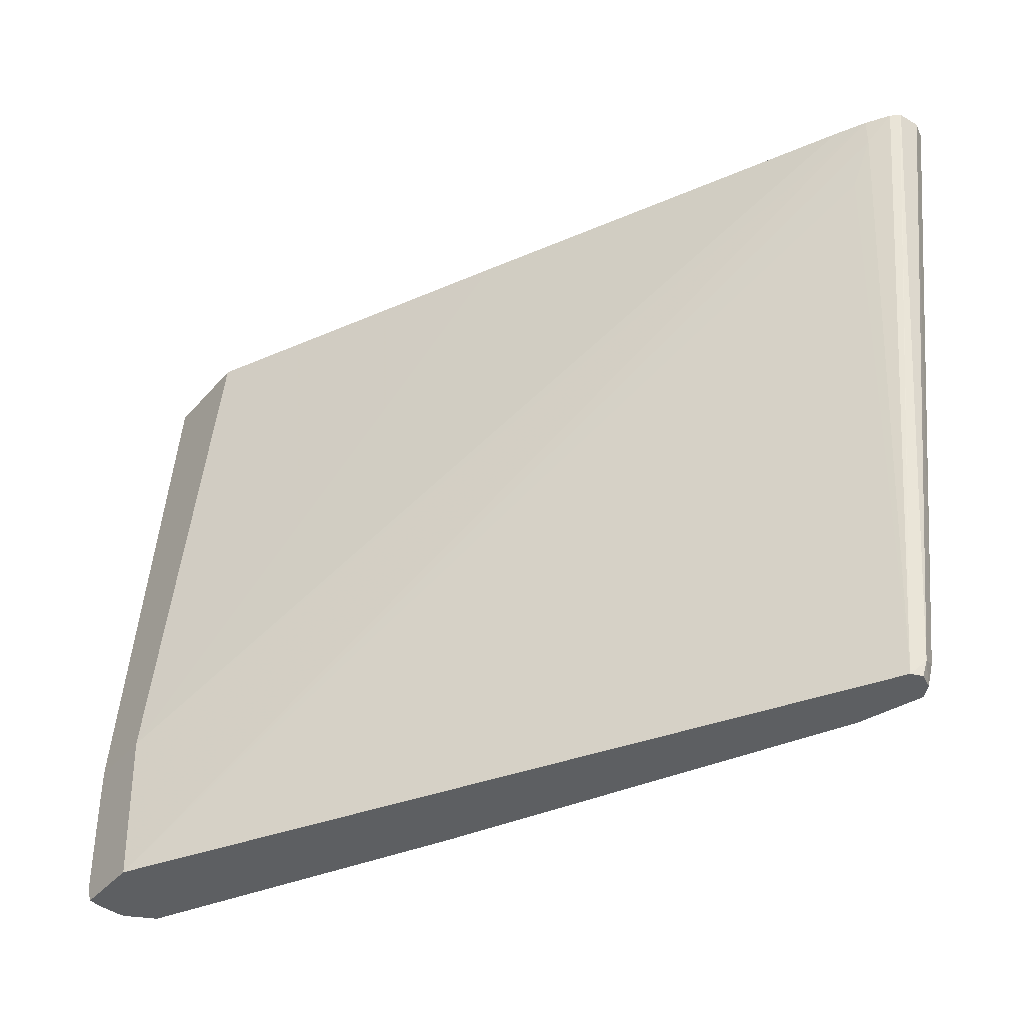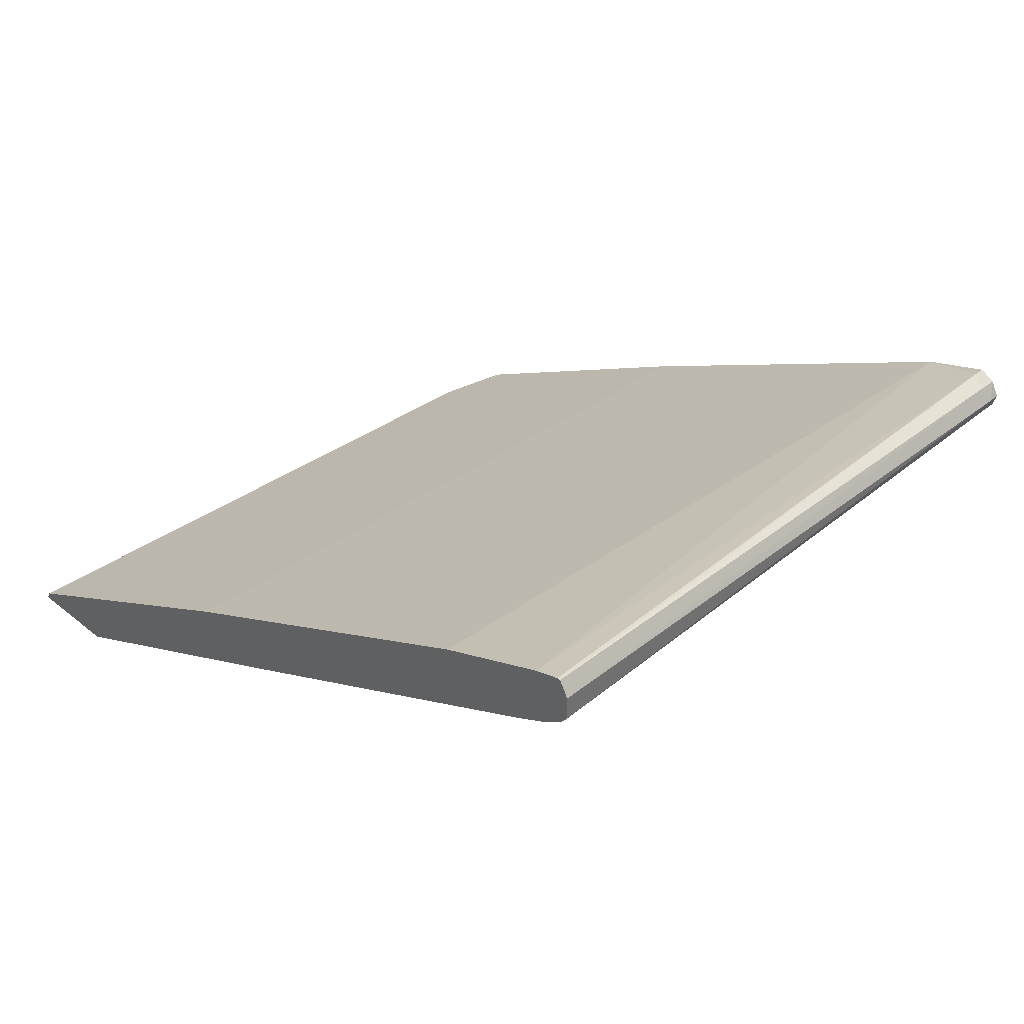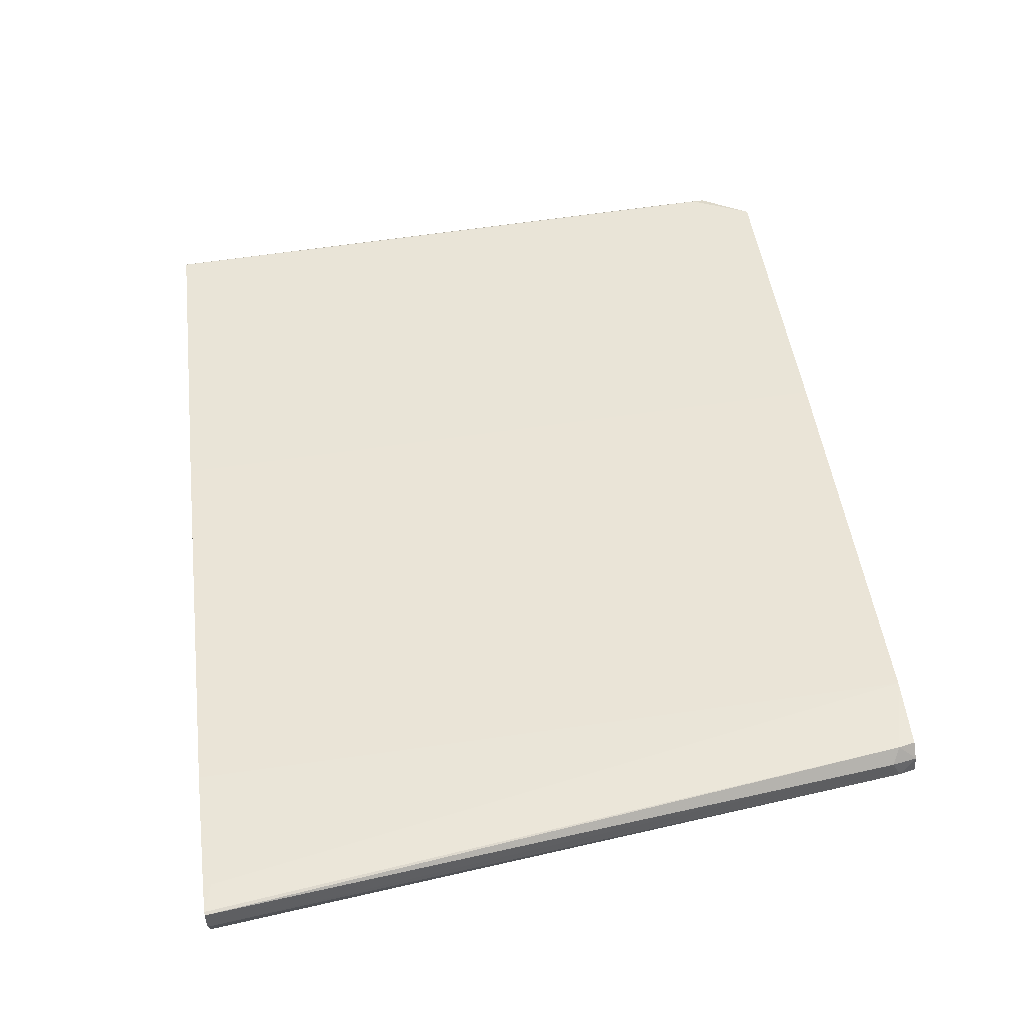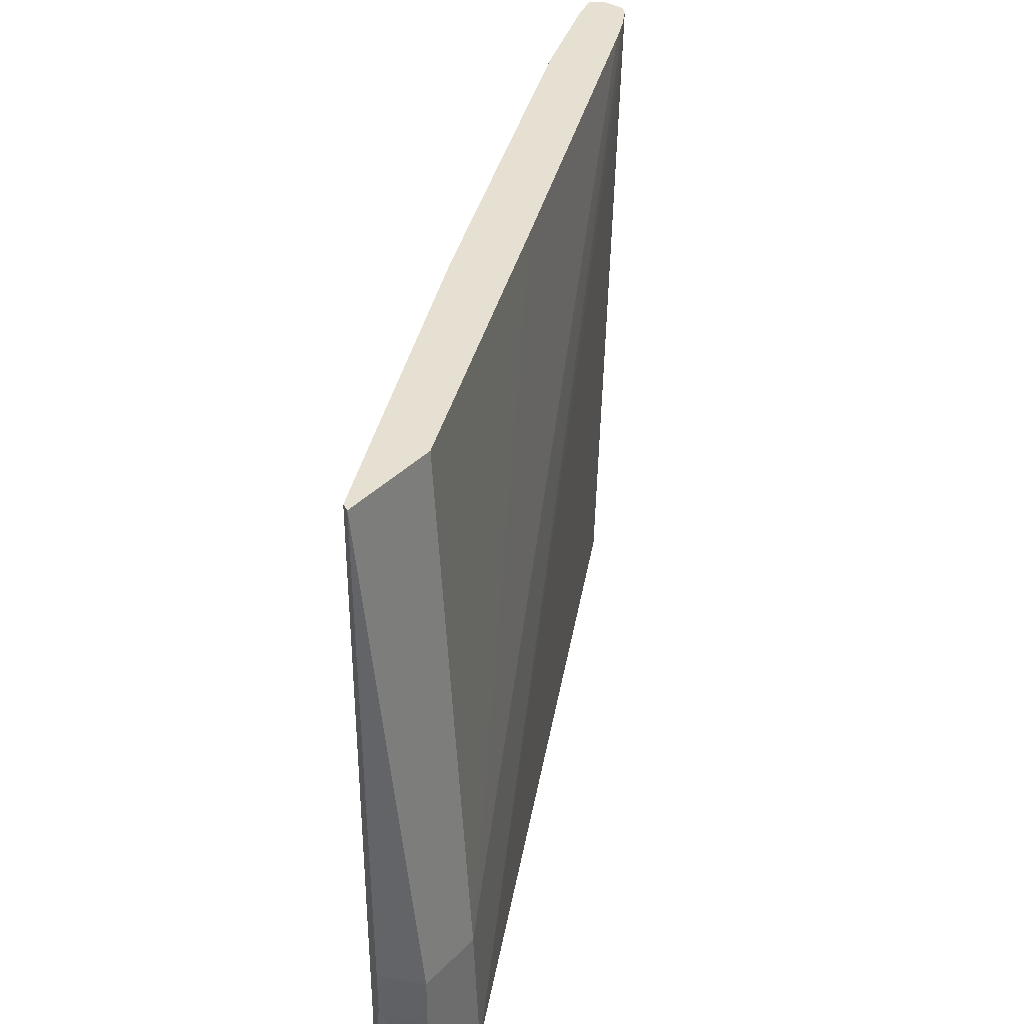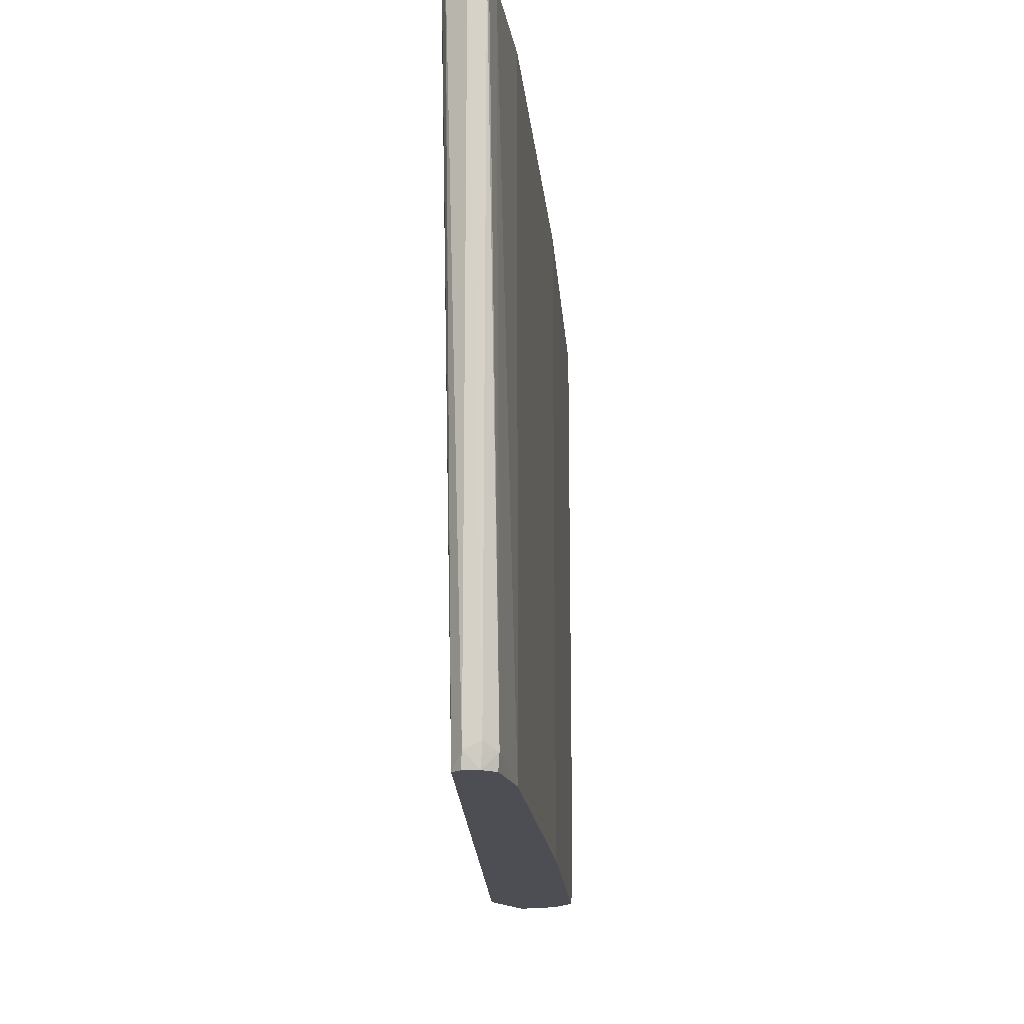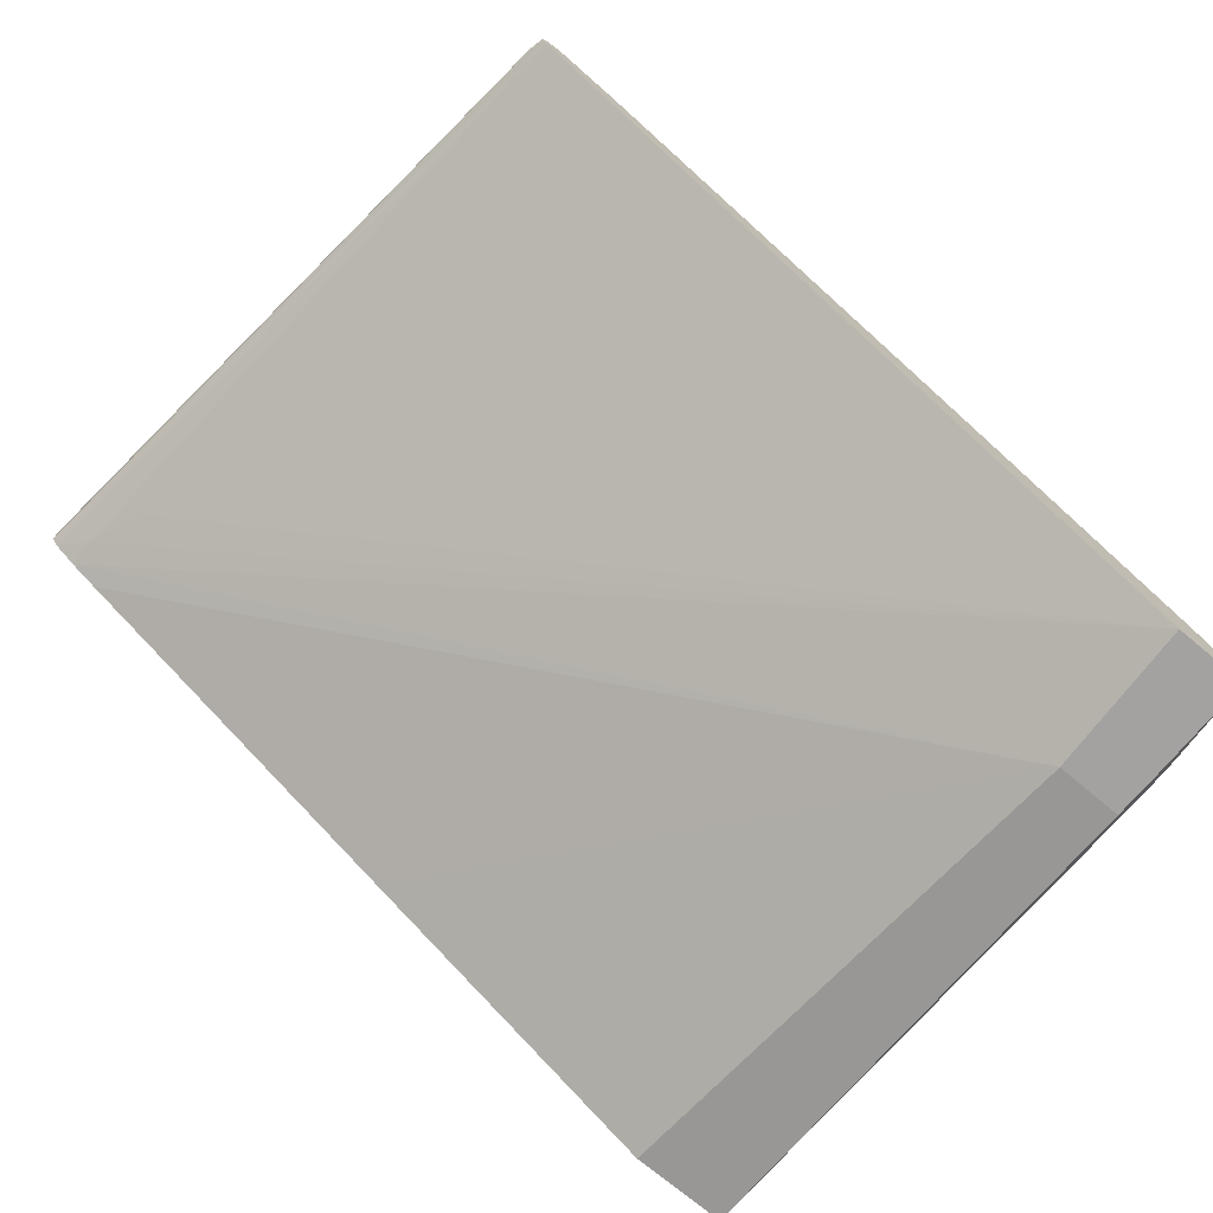
<metadata>
{"format":"obj","ext":"obj","renderer":"f3d","projection":"perspective","resolution":1024,"background":"white","views":[{"elev":-39.7,"azim":53.5,"up":"+Z"},{"elev":36.1,"azim":46.5,"up":"+Y"},{"elev":72.3,"azim":82.2,"up":"+Y"},{"elev":37.8,"azim":-51.5,"up":"+Z"},{"elev":-17.4,"azim":120.7,"up":"+Z"},{"elev":-72.7,"azim":140.0,"up":"+Y"}]}
</metadata>
<code>
v -0.5403 0.07474 -0.5468
v -0.5633 0.06325 -0.5001
v -0.5633 0.06325 -0.01132
v -0.5647 0.06037 -0.5087
v -0.5691 0.05175 -0.4656
v -0.5518 0.01927 -0.5346
v -0.5513 0.01927 -0.5368
v -0.5463 0.01927 -0.5468
v -0.5491 0.02815 -0.5468
v -0.5518 0.04674 -0.5468
v -0.5518 0.05175 -0.5468
v -0.4939 0.01927 -0.5468
v -0.5001 0.01927 -0.4274
v -0.5528 0.01927 -0.4274
v -0.5528 0.01927 -0.4646
v -0.5633 0.04025 -0.4713
v -0.5691 0.05175 -0.4274
v -0.5662 0.05738 -0.01132
v -0.4886 0.05738 -0.01132
v -0.2414 0.1725 -0.01132
v 0.05171 0.3104 -0.01132
v 0.07466 0.3219 -0.01132
v 0.09209 0.3326 -0.01132
v 0.07466 0.3219 -0.03449
v 0.04598 0.3161 -0.5468
v 0.06029 0.3147 -0.07763
v -0.01725 0.3276 -0.5468
v 0.03202 0.3424 -0.5468
v 0.04928 0.3252 -0.5468
v 0.05173 0.3276 -0.5346
v 0.0431 0.3362 -0.5468
v 0.04598 0.3391 -0.5288
v 0.03447 0.3449 -0.5346
v 0.06894 0.3621 -0.01727
v 0.08871 0.3681 -0.01132
v 0.09124 0.3681 -0.01132
v 0.09801 0.3567 -0.01132
v -0.01728 0.3276 -0.01132
v 0.06894 0.3621 -0.01132
v -0.3104 0.1897 -0.5468
v -0.3104 0.1897 -0.01132
v 0.09781 0.3393 -0.01132
v 0.09749 0.3387 -0.01132
f 2 3 1
f 39 38 35
f 35 38 37
f 36 35 37
f 36 37 32
f 36 32 33
f 36 33 35
f 35 33 34
f 34 33 27
f 28 27 33
f 31 29 28
f 31 28 33
f 31 33 32
f 31 32 30
f 31 30 29
f 29 30 25
f 29 25 28
f 28 25 27
f 39 34 38
f 25 12 27
f 39 35 34
f 40 38 27
f 1 27 12
f 40 27 1
f 3 40 1
f 21 23 19
f 32 37 30
f 43 42 23
f 43 23 25
f 43 25 42
f 42 25 30
f 42 30 37
f 42 37 23
f 23 37 19
f 19 37 18
f 41 18 38
f 3 18 41
f 3 41 40
f 40 41 38
f 34 27 38
f 26 12 25
f 38 18 37
f 24 22 12
f 6 12 13
f 8 12 6
f 8 1 12
f 9 11 8
f 11 1 8
f 4 2 1
f 4 1 11
f 10 7 4
f 10 4 11
f 10 9 7
f 7 9 8
f 7 8 6
f 7 6 4
f 4 6 5
f 4 5 3
f 4 3 2
f 22 13 12
f 14 6 13
f 15 6 14
f 10 11 9
f 16 5 6
f 24 12 26
f 16 6 15
f 24 26 25
f 24 25 23
f 24 23 22
f 22 21 13
f 20 13 21
f 20 21 19
f 20 19 13
f 22 23 21
f 14 13 18
f 17 14 18
f 17 18 3
f 17 3 5
f 17 5 14
f 16 15 5
f 13 19 18
f 15 14 5

</code>
